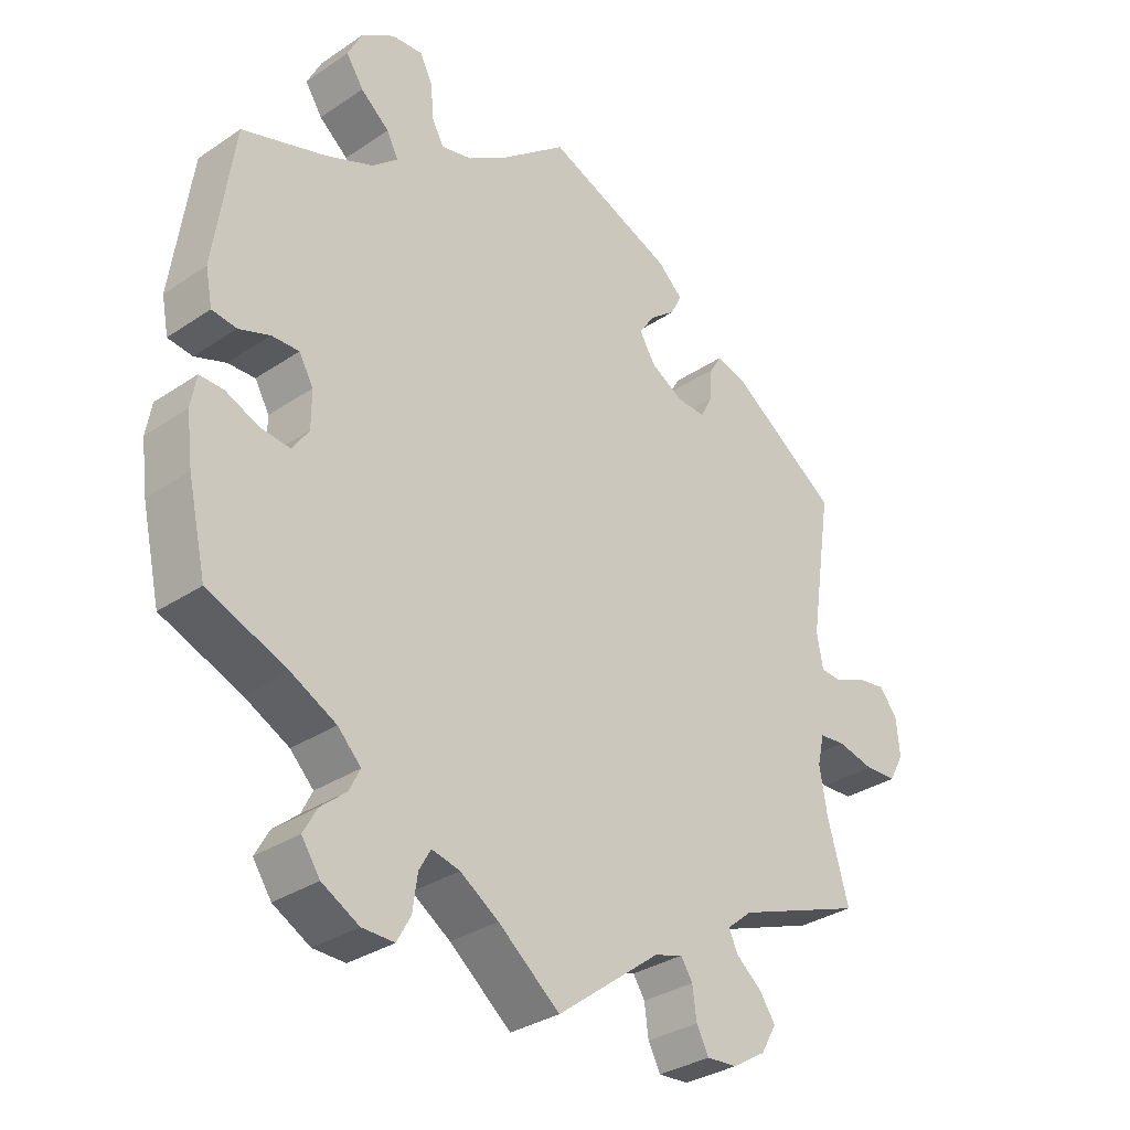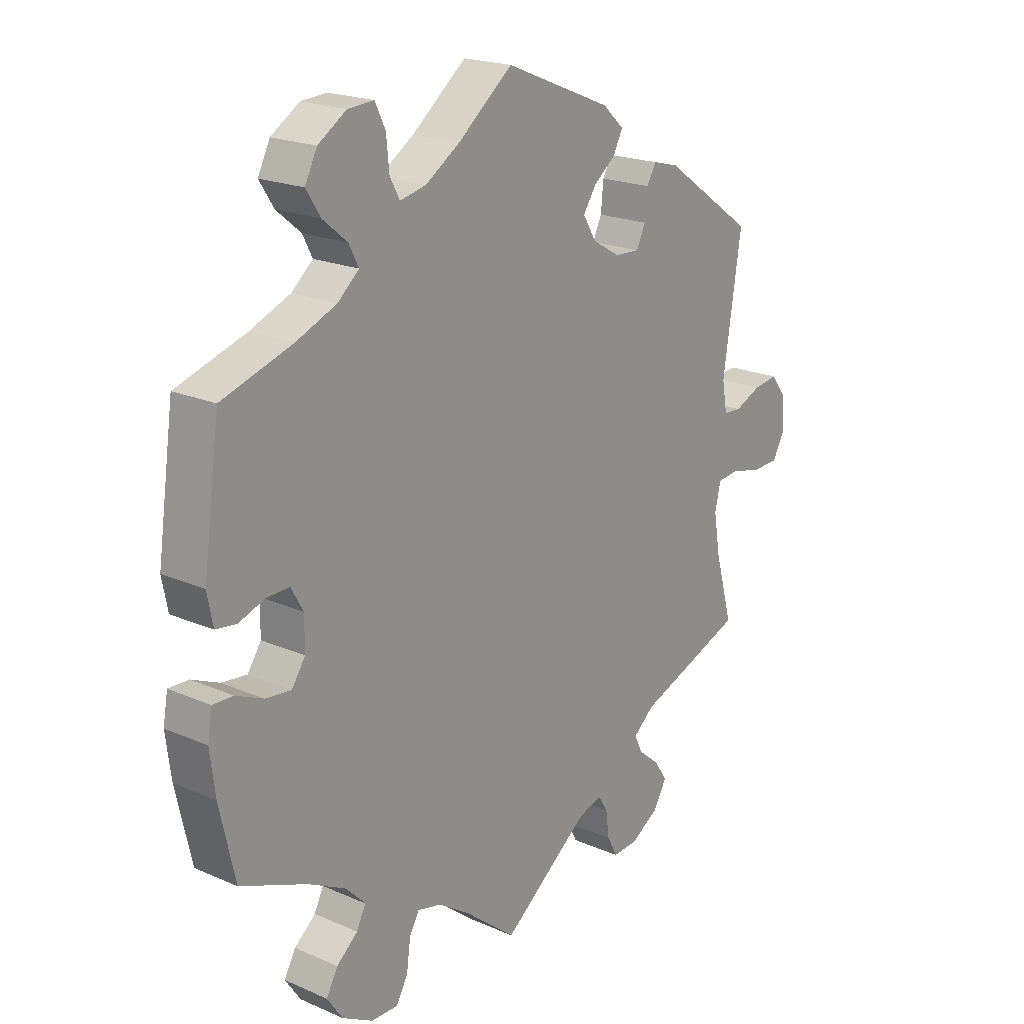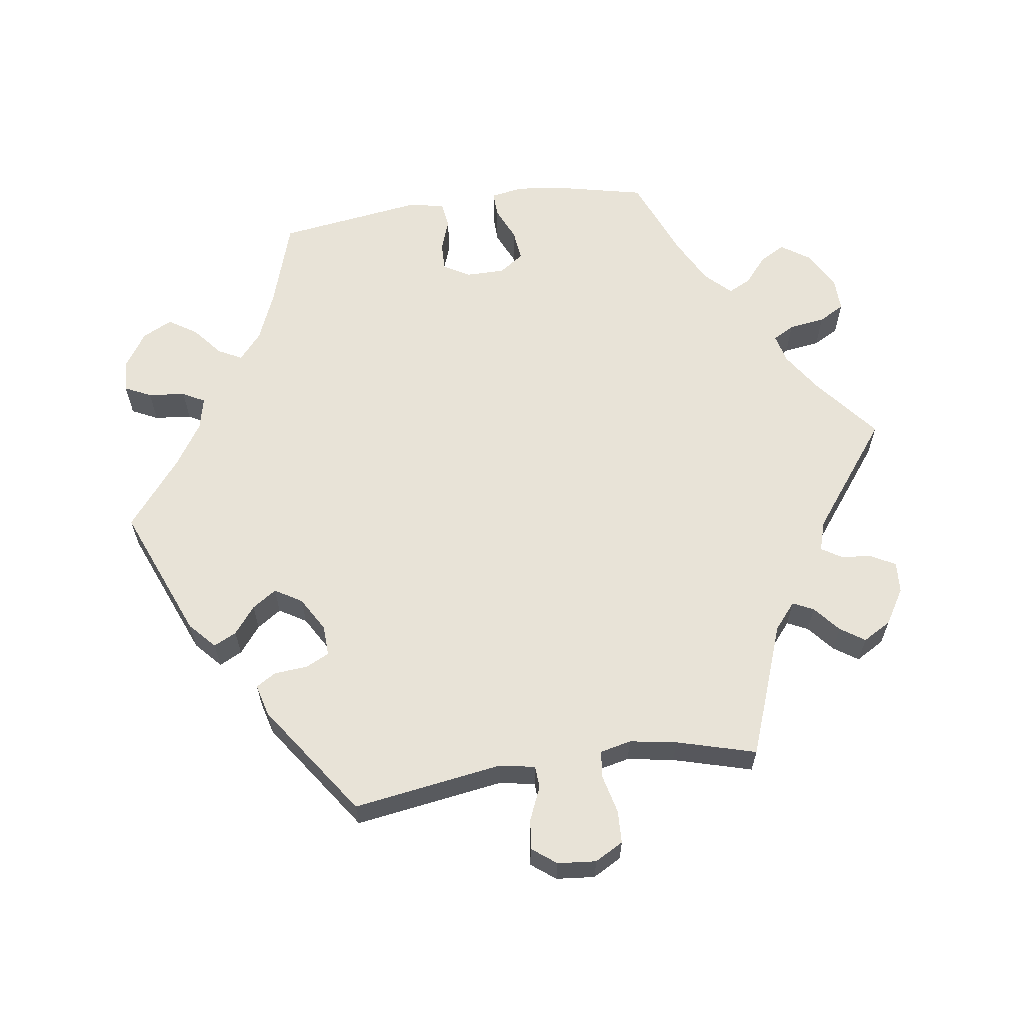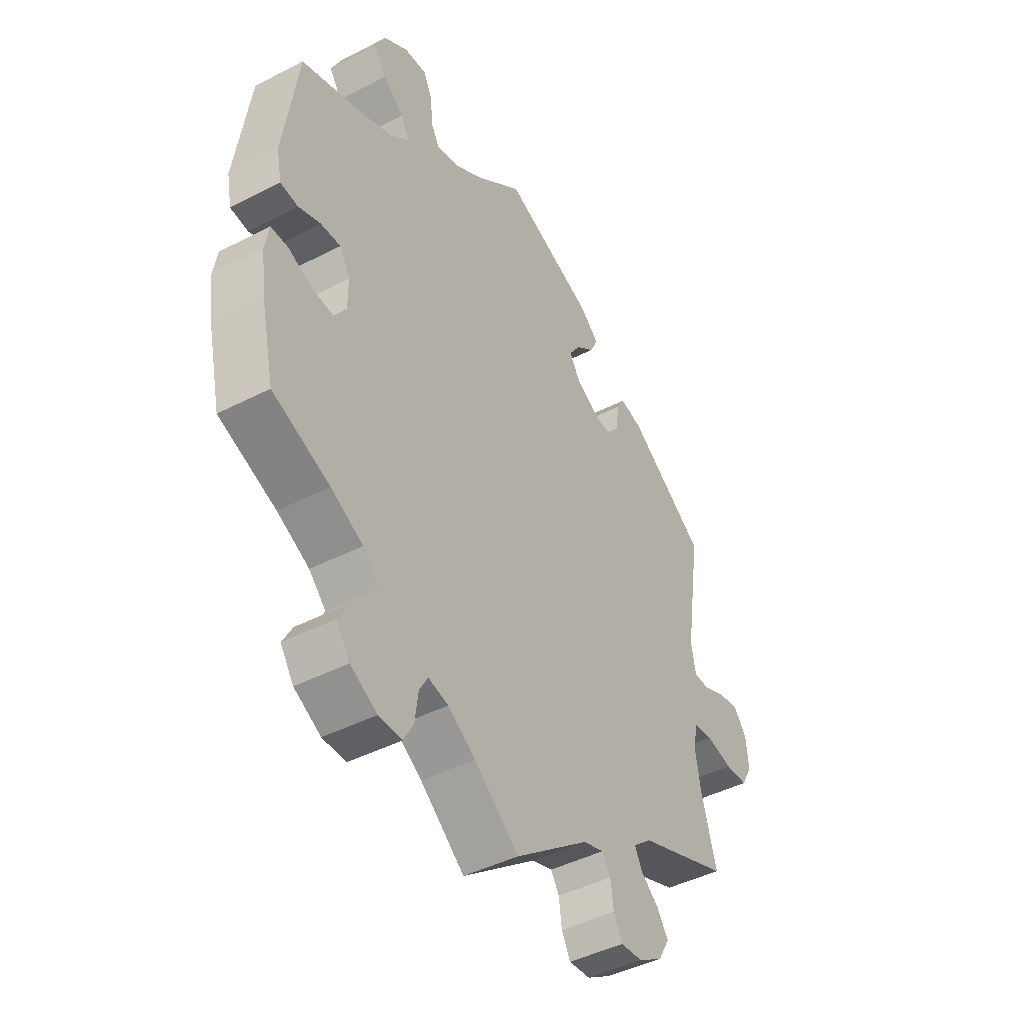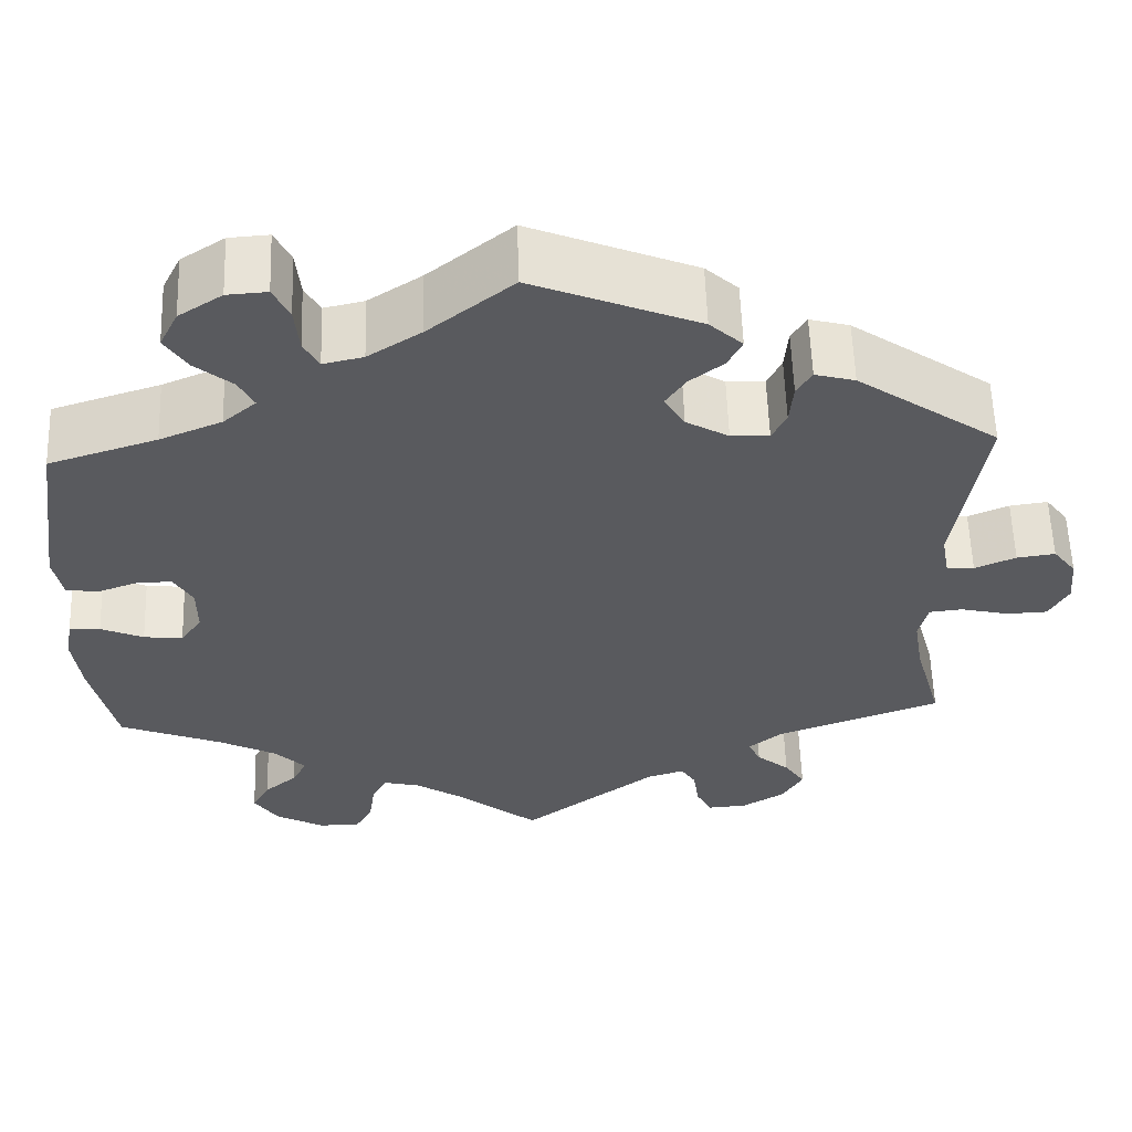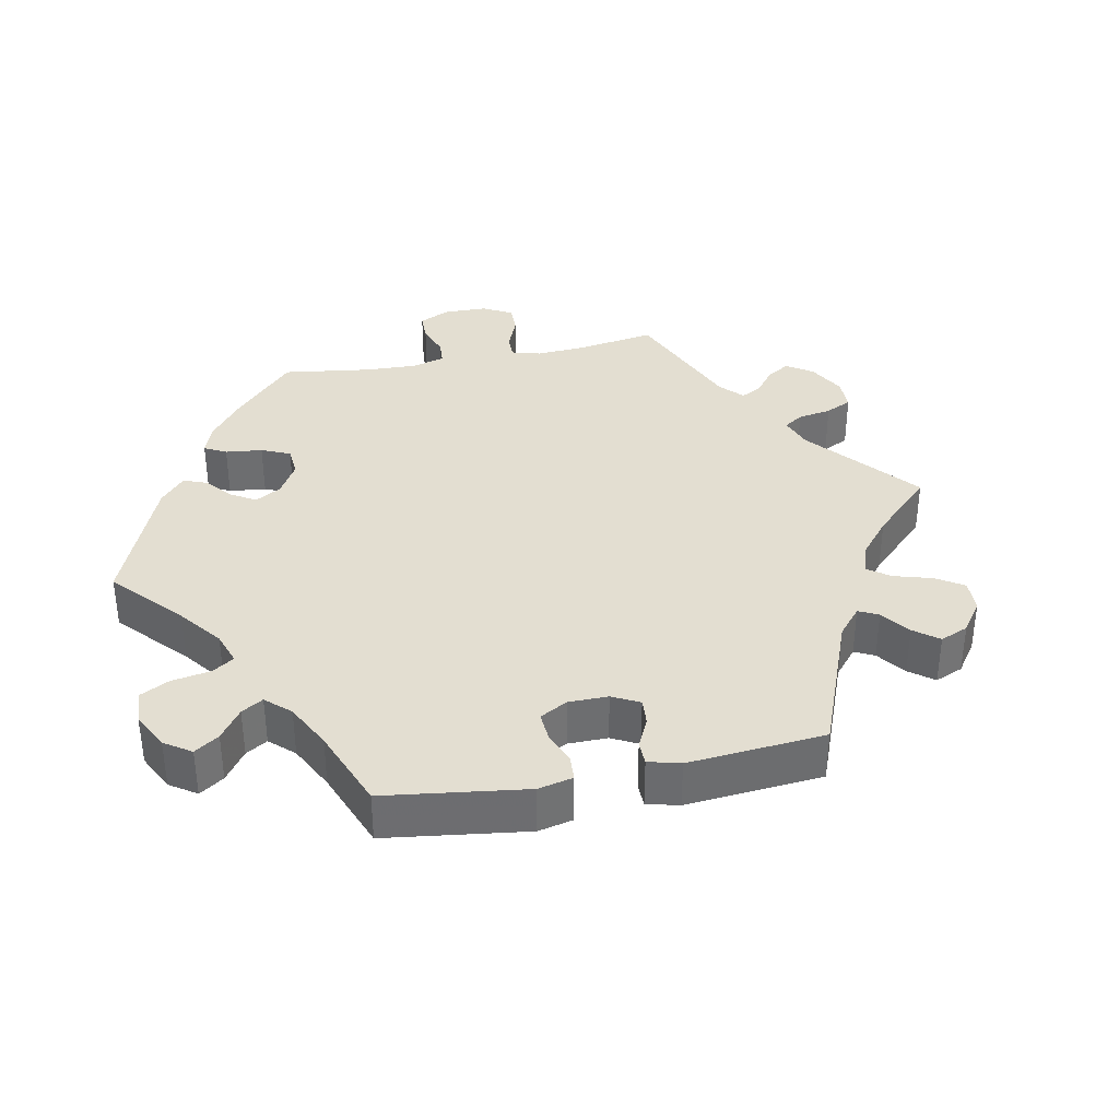
<metadata>
{"format":"obj","ext":"obj","renderer":"f3d","projection":"perspective","resolution":1024,"background":"white","views":[{"elev":-32.2,"azim":-46.7,"up":"+Z"},{"elev":20.3,"azim":-51.5,"up":"+Z"},{"elev":62.0,"azim":81.8,"up":"+Y"},{"elev":-44.0,"azim":-58.8,"up":"+Z"},{"elev":58.2,"azim":-1.9,"up":"+Z"},{"elev":36.2,"azim":18.6,"up":"+Y"}]}
</metadata>
<code>
v 0.313 0.07 -0.358
v 0.276 0.07 -0.389
v 0.29 0.07 -0.418
v 0.327 0.07 -0.449
v 0.35 0.07 -0.483
v 0.327 0.07 -0.523
v 0.278 0.07 -0.553
v 0.234 0.07 -0.556
v 0.216 0.07 -0.522
v 0.21 0.07 -0.477
v 0.193 0.07 -0.45
v 0.151 0.07 -0.463
v 0 0.07 -0.578
v -0.09 0.07 -0.505
v -0.146 0.07 -0.468
v -0.187 0.07 -0.458
v -0.204 0.07 -0.488
v -0.211 0.07 -0.539
v -0.231 0.07 -0.575
v -0.278 0.07 -0.574
v -0.332 0.07 -0.544
v -0.359 0.07 -0.504
v -0.339 0.07 -0.468
v -0.302 0.07 -0.437
v -0.286 0.07 -0.405
v -0.32 0.07 -0.37
v -0.385 0.07 -0.336
v -0.501 0.07 -0.289
v -0.528 0.07 -0.169
v -0.537 0.07 -0.098
v -0.529 0.07 -0.052
v -0.494 0.07 -0.053
v -0.446 0.07 -0.074
v -0.402 0.07 -0.079
v -0.378 0.07 -0.044
v -0.378 0.07 0.01
v -0.399 0.07 0.047
v -0.439 0.07 0.046
v -0.484 0.07 0.03
v -0.52 0.07 0.035
v -0.53 0.07 0.086
v -0.501 0.07 0.289
v -0.379 0.07 0.328
v -0.309 0.07 0.357
v -0.272 0.07 0.389
v -0.289 0.07 0.422
v -0.331 0.07 0.457
v -0.356 0.07 0.496
v -0.335 0.07 0.538
v -0.286 0.07 0.57
v -0.241 0.07 0.573
v -0.223 0.07 0.536
v -0.218 0.07 0.484
v -0.201 0.07 0.453
v -0.156 0.07 0.463
v -0.096 0.07 0.502
v -0.001 0.07 0.578
v 0.185 0.07 0.502
v 0.222 0.07 0.468
v 0.206 0.07 0.436
v 0.168 0.07 0.406
v 0.145 0.07 0.372
v 0.168 0.07 0.334
v 0.216 0.07 0.306
v 0.259 0.07 0.304
v 0.275 0.07 0.337
v 0.279 0.07 0.384
v 0.296 0.07 0.412
v 0.341 0.07 0.4
v 0.5 0.07 0.289
v 0.468 0.07 0.079
v 0.477 0.07 0.029
v 0.508 0.07 0.027
v 0.554 0.07 0.047
v 0.597 0.07 0.053
v 0.623 0.07 0.019
v 0.628 0.07 -0.035
v 0.606 0.07 -0.075
v 0.56 0.07 -0.077
v 0.506 0.07 -0.064
v 0.468 0.07 -0.068
v 0.458 0.07 -0.112
v 0.469 0.07 -0.178
v 0.5 0.07 -0.289
v 0.313 0 -0.358
v 0.276 0 -0.389
v 0.29 0 -0.418
v 0.327 0 -0.449
v 0.35 0 -0.483
v 0.327 0 -0.523
v 0.278 0 -0.553
v 0.234 0 -0.556
v 0.216 0 -0.522
v 0.21 0 -0.477
v 0.193 0 -0.45
v 0.151 0 -0.463
v 0 0 -0.578
v -0.09 0 -0.505
v -0.146 0 -0.468
v -0.187 0 -0.458
v -0.204 0 -0.488
v -0.211 0 -0.539
v -0.231 0 -0.575
v -0.278 0 -0.574
v -0.332 0 -0.544
v -0.359 0 -0.504
v -0.339 0 -0.468
v -0.302 0 -0.437
v -0.286 0 -0.405
v -0.32 0 -0.37
v -0.385 0 -0.336
v -0.501 0 -0.289
v -0.528 0 -0.169
v -0.537 0 -0.098
v -0.529 0 -0.052
v -0.494 0 -0.053
v -0.446 0 -0.074
v -0.402 0 -0.079
v -0.378 0 -0.044
v -0.378 0 0.01
v -0.399 0 0.047
v -0.439 0 0.046
v -0.484 0 0.03
v -0.52 0 0.035
v -0.53 0 0.086
v -0.501 0 0.289
v -0.379 0 0.328
v -0.309 0 0.357
v -0.272 0 0.389
v -0.289 0 0.422
v -0.331 0 0.457
v -0.356 0 0.496
v -0.335 0 0.538
v -0.286 0 0.57
v -0.241 0 0.573
v -0.223 0 0.536
v -0.218 0 0.484
v -0.201 0 0.453
v -0.156 0 0.463
v -0.096 0 0.502
v -0.001 0 0.578
v 0.185 0 0.502
v 0.222 0 0.468
v 0.206 0 0.436
v 0.168 0 0.406
v 0.145 0 0.372
v 0.168 0 0.334
v 0.216 0 0.306
v 0.259 0 0.304
v 0.275 0 0.337
v 0.279 0 0.384
v 0.296 0 0.412
v 0.341 0 0.4
v 0.5 0 0.289
v 0.468 0 0.079
v 0.477 0 0.029
v 0.508 0 0.027
v 0.554 0 0.047
v 0.597 0 0.053
v 0.623 0 0.019
v 0.628 0 -0.035
v 0.606 0 -0.075
v 0.56 0 -0.077
v 0.506 0 -0.064
v 0.468 0 -0.068
v 0.458 0 -0.112
v 0.469 0 -0.178
v 0.5 0 -0.289
f 83 84 1
f 82 83 1 2
f 81 82 2
f 77 78 79 80
f 77 80 81
f 76 77 81
f 73 74 75 76
f 72 73 76 81
f 71 72 81 2
f 69 70 71 2
f 66 67 68 69
f 65 66 69 2
f 58 59 60 61
f 56 57 58 61
f 55 56 61 62
f 54 55 62 63
f 50 51 52 53
f 50 53 54
f 49 50 54
f 46 47 48 49
f 45 46 49 54
f 40 41 42 43
f 38 39 40 43
f 37 38 43 44
f 36 37 44 45
f 30 31 32 33
f 30 33 34
f 27 28 29 30
f 26 27 30 34
f 25 26 34 35
f 21 22 23 24
f 21 24 25
f 20 21 25
f 17 18 19 20
f 16 17 20 25
f 15 16 25 35
f 12 13 14
f 11 12 14 15
f 7 8 9 10
f 7 10 11
f 6 7 11
f 3 4 5 6
f 2 3 6 11
f 64 65 2 11
f 45 54 63 64
f 35 36 45 64
f 11 15 35 64
f 85 168 167
f 86 85 167 166
f 86 166 165
f 164 163 162 161
f 165 164 161
f 165 161 160
f 160 159 158 157
f 165 160 157 156
f 86 165 156 155
f 86 155 154 153
f 153 152 151 150
f 86 153 150 149
f 145 144 143 142
f 145 142 141 140
f 146 145 140 139
f 147 146 139 138
f 137 136 135 134
f 138 137 134
f 138 134 133
f 133 132 131 130
f 138 133 130 129
f 127 126 125 124
f 127 124 123 122
f 128 127 122 121
f 129 128 121 120
f 117 116 115 114
f 118 117 114
f 114 113 112 111
f 118 114 111 110
f 119 118 110 109
f 108 107 106 105
f 109 108 105
f 109 105 104
f 104 103 102 101
f 109 104 101 100
f 119 109 100 99
f 98 97 96
f 99 98 96 95
f 94 93 92 91
f 95 94 91
f 95 91 90
f 90 89 88 87
f 95 90 87 86
f 95 86 149 148
f 148 147 138 129
f 148 129 120 119
f 148 119 99 95
f 1 85 86 2
f 2 86 87 3
f 3 87 88 4
f 4 88 89 5
f 5 89 90 6
f 6 90 91 7
f 7 91 92 8
f 8 92 93 9
f 9 93 94 10
f 10 94 95 11
f 11 95 96 12
f 12 96 97 13
f 13 97 98 14
f 14 98 99 15
f 15 99 100 16
f 16 100 101 17
f 17 101 102 18
f 18 102 103 19
f 19 103 104 20
f 20 104 105 21
f 21 105 106 22
f 22 106 107 23
f 23 107 108 24
f 24 108 109 25
f 25 109 110 26
f 26 110 111 27
f 27 111 112 28
f 28 112 113 29
f 29 113 114 30
f 30 114 115 31
f 31 115 116 32
f 32 116 117 33
f 33 117 118 34
f 34 118 119 35
f 35 119 120 36
f 36 120 121 37
f 37 121 122 38
f 38 122 123 39
f 39 123 124 40
f 40 124 125 41
f 41 125 126 42
f 42 126 127 43
f 43 127 128 44
f 44 128 129 45
f 45 129 130 46
f 46 130 131 47
f 47 131 132 48
f 48 132 133 49
f 49 133 134 50
f 50 134 135 51
f 51 135 136 52
f 52 136 137 53
f 53 137 138 54
f 54 138 139 55
f 55 139 140 56
f 56 140 141 57
f 57 141 142 58
f 58 142 143 59
f 59 143 144 60
f 60 144 145 61
f 61 145 146 62
f 62 146 147 63
f 63 147 148 64
f 64 148 149 65
f 65 149 150 66
f 66 150 151 67
f 67 151 152 68
f 68 152 153 69
f 69 153 154 70
f 70 154 155 71
f 71 155 156 72
f 72 156 157 73
f 73 157 158 74
f 74 158 159 75
f 75 159 160 76
f 76 160 161 77
f 77 161 162 78
f 78 162 163 79
f 79 163 164 80
f 80 164 165 81
f 81 165 166 82
f 82 166 167 83
f 83 167 168 84
f 84 168 85 1

</code>
